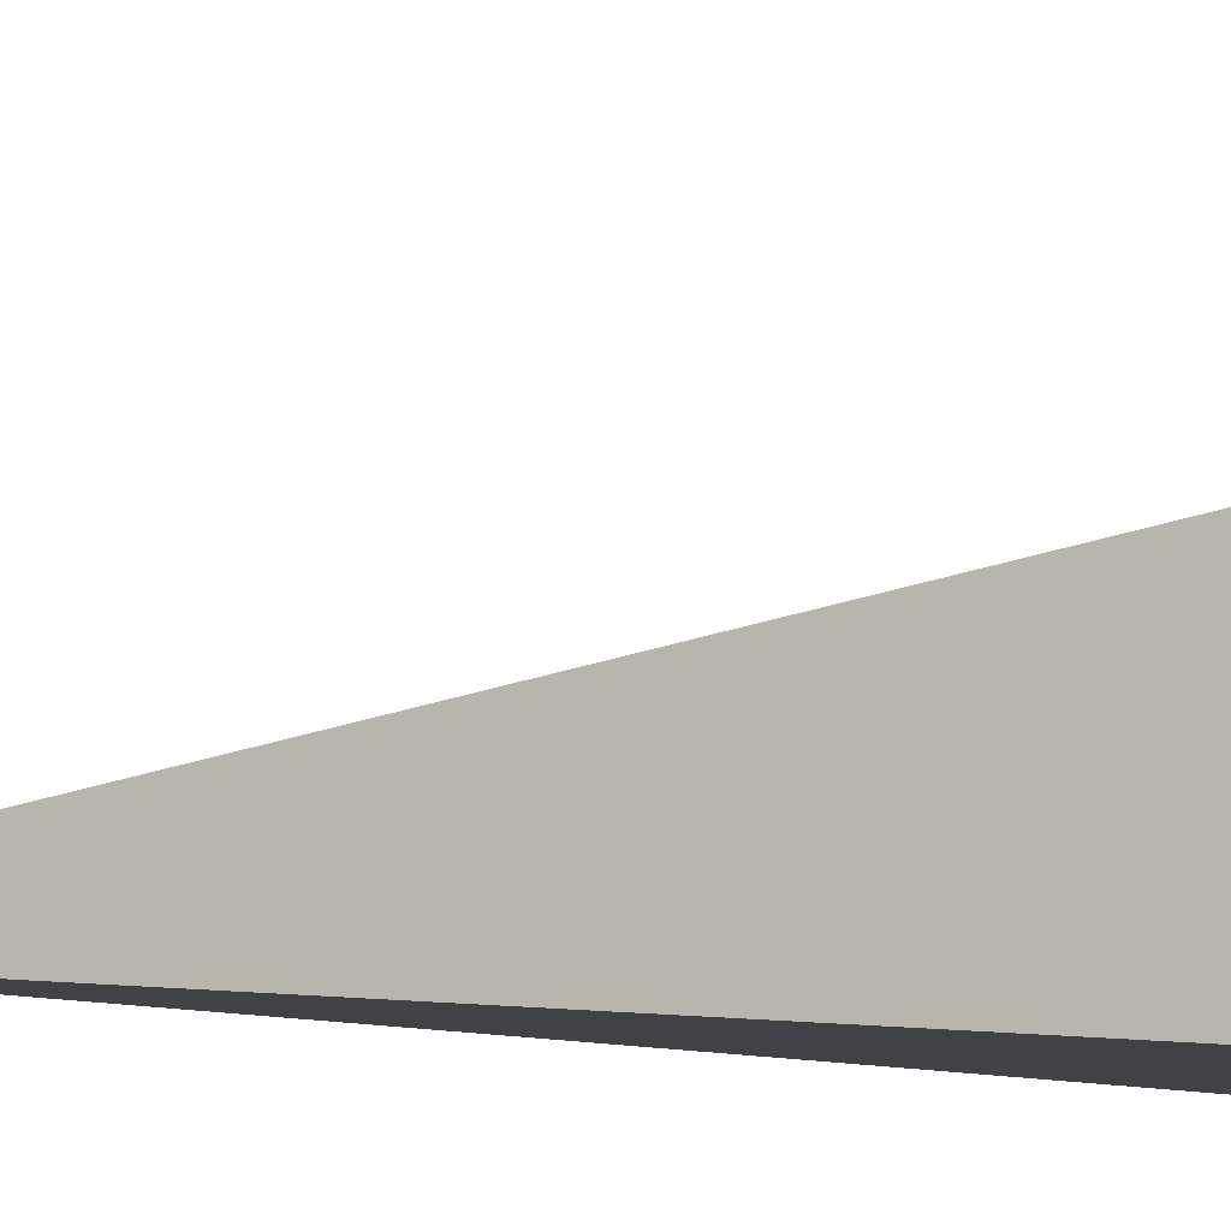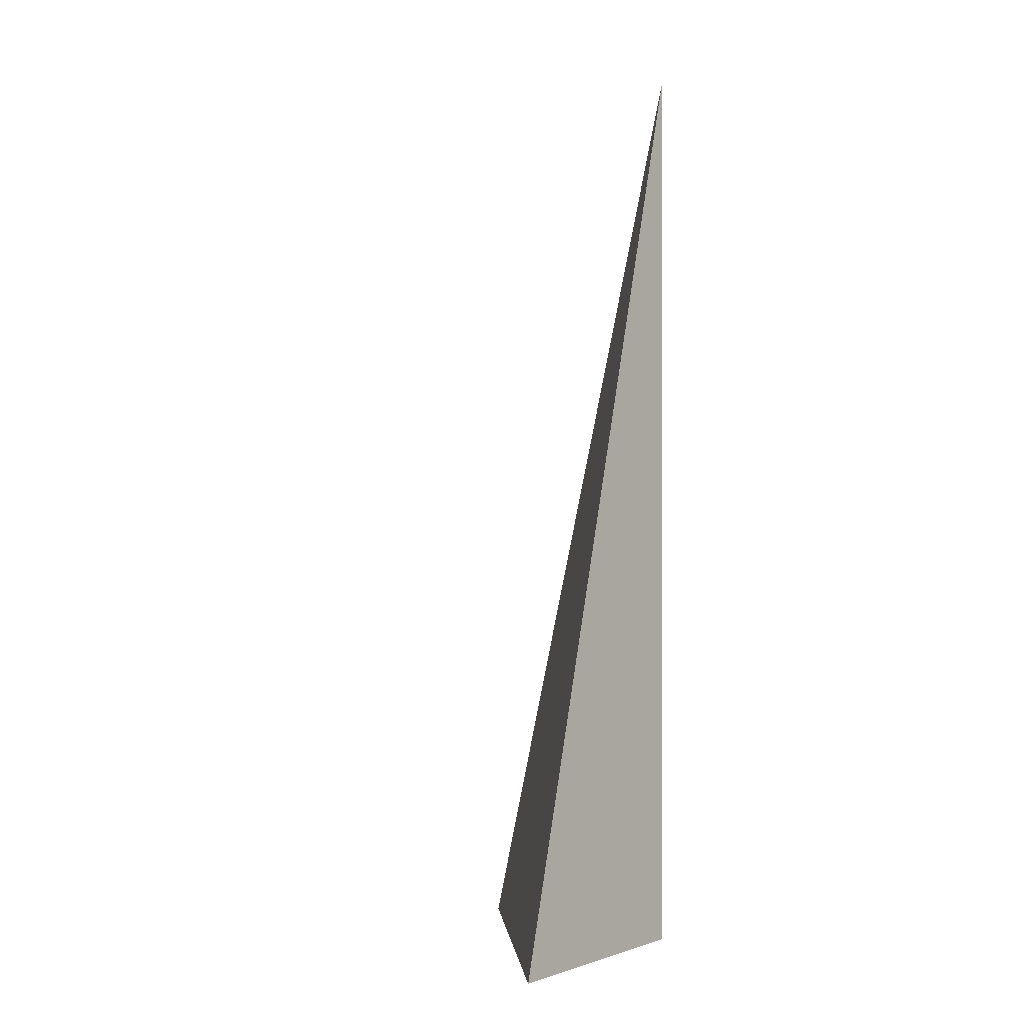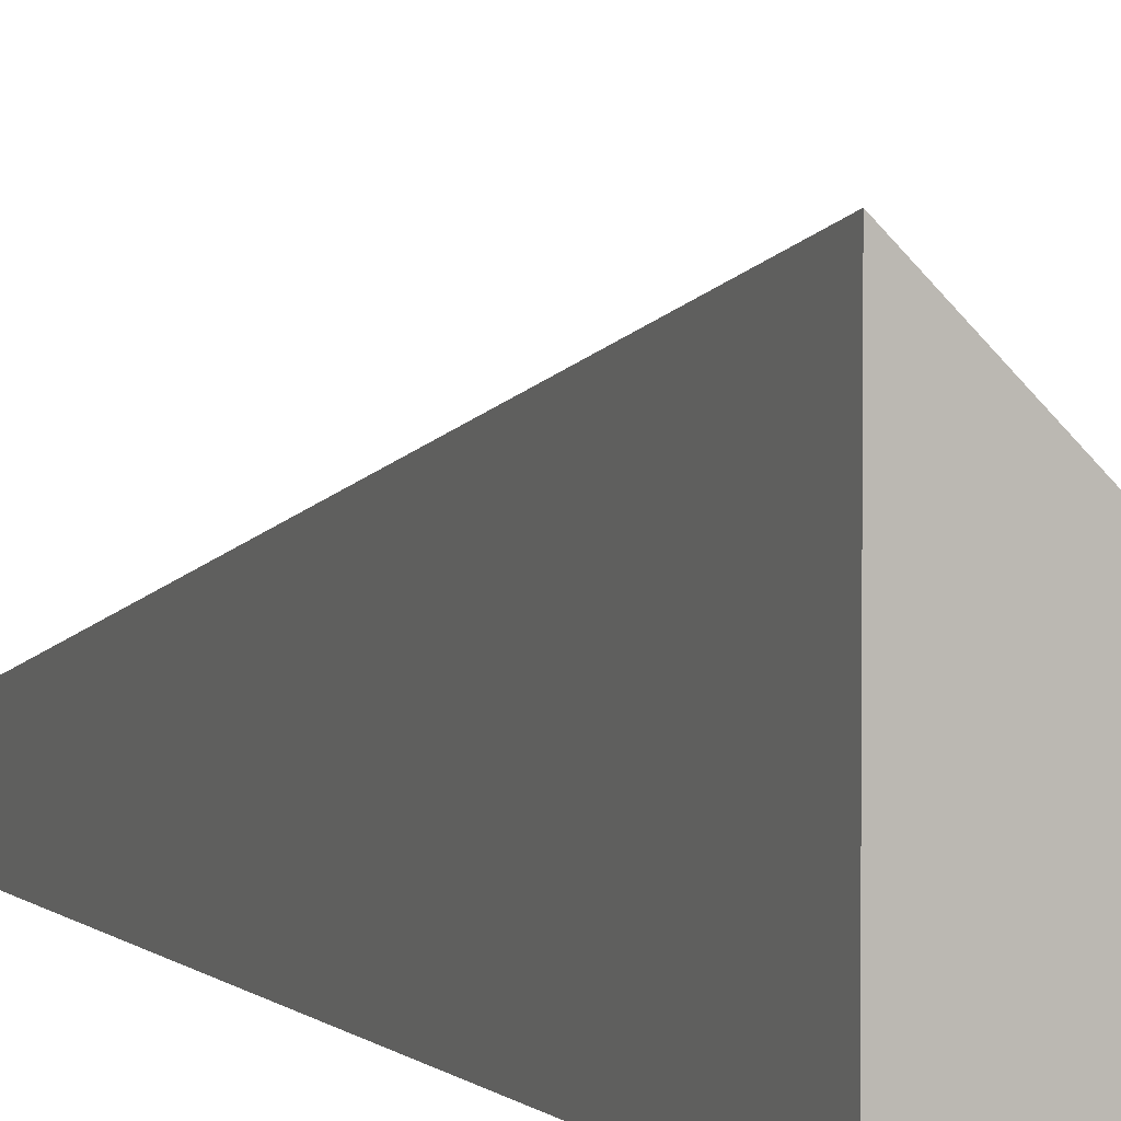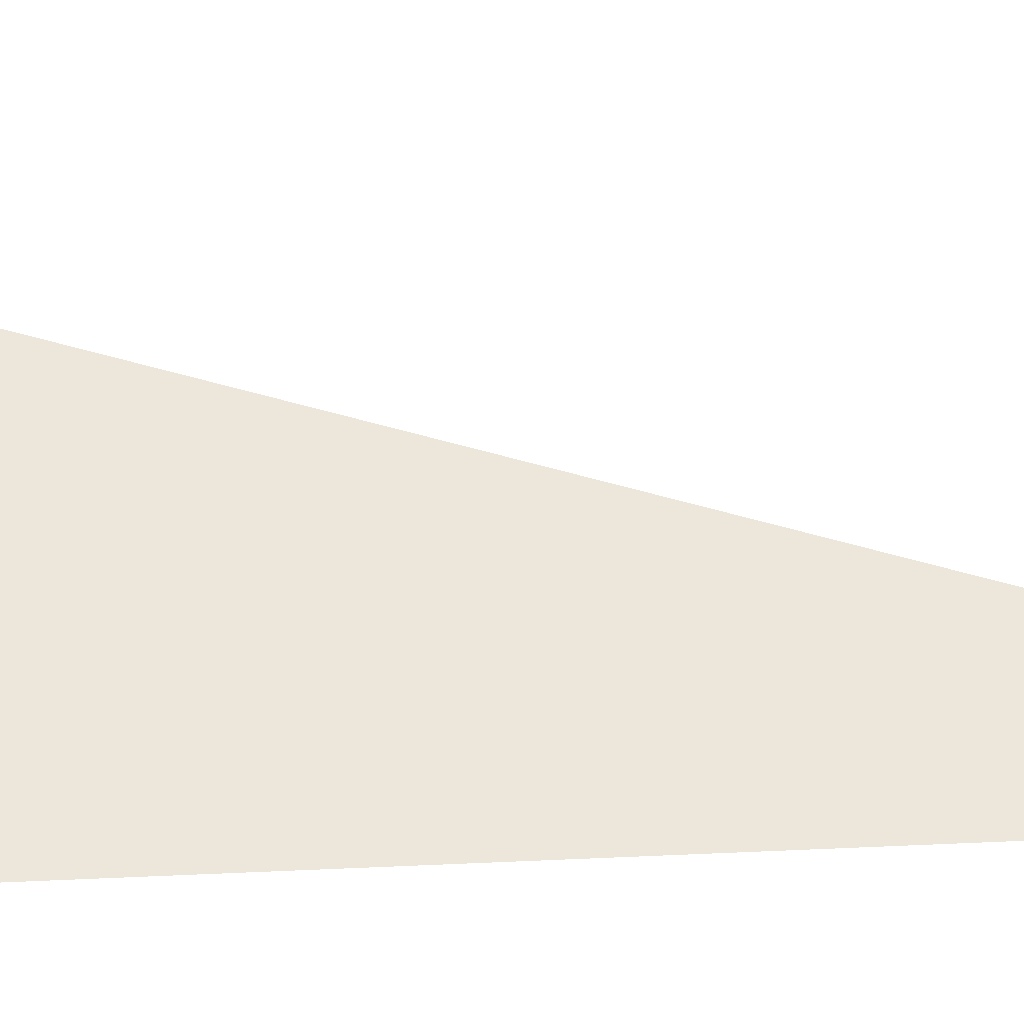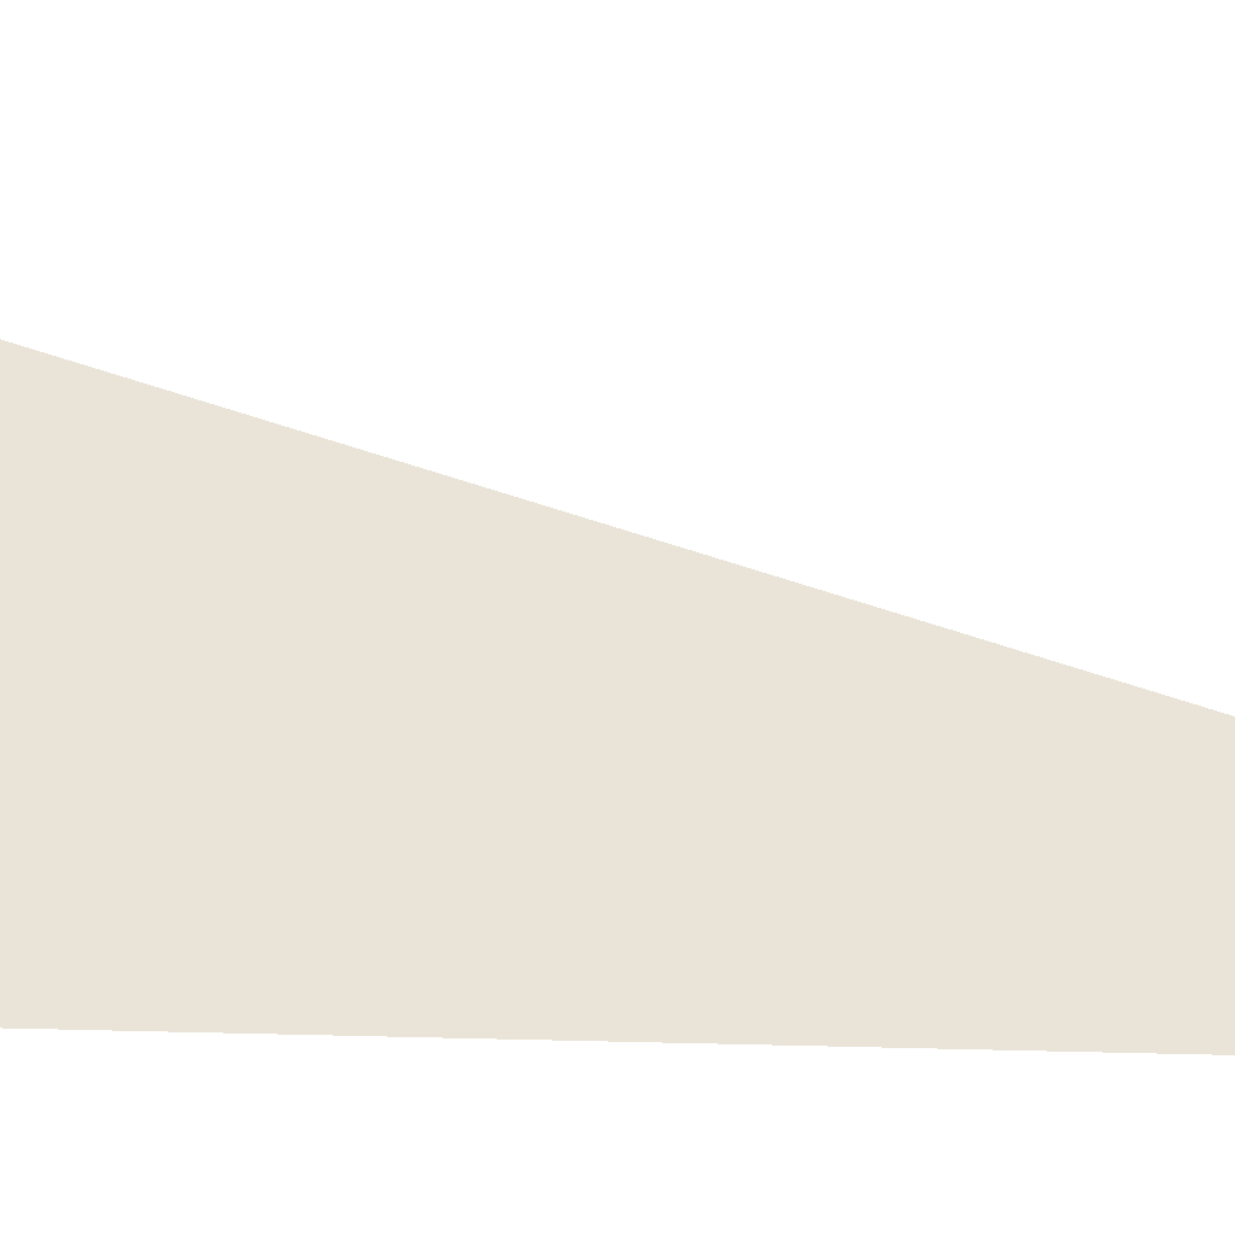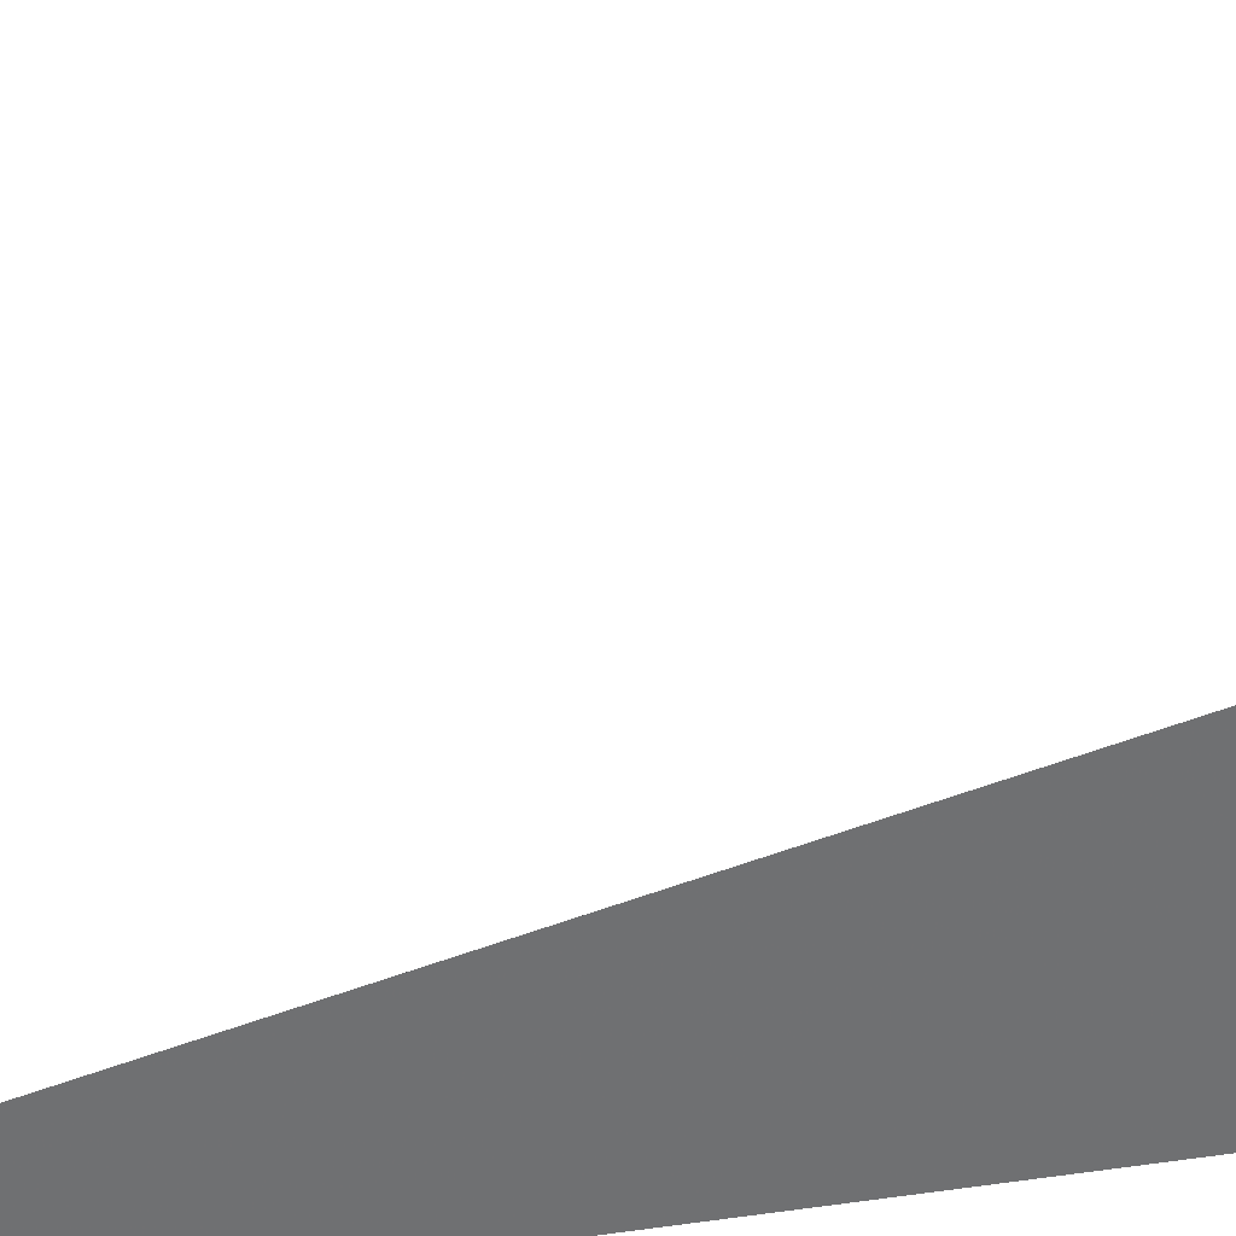
<metadata>
{"format":"obj","ext":"obj","renderer":"f3d","projection":"perspective","resolution":1024,"background":"white","views":[{"elev":-6.3,"azim":-134.8,"up":"+Z"},{"elev":0.2,"azim":129.4,"up":"+Y"},{"elev":4.5,"azim":-22.0,"up":"+Z"},{"elev":8.5,"azim":92.8,"up":"+Z"},{"elev":6.8,"azim":111.0,"up":"+Z"},{"elev":35.5,"azim":-101.2,"up":"+Z"}]}
</metadata>
<code>
v  1  -2.023  1
v  2  -2.023  1
v  1  1.998  1
v  1  -2.023  2
f 1 3 2
f 1 4 3
f 1 2 4
f 2 3 4

</code>
